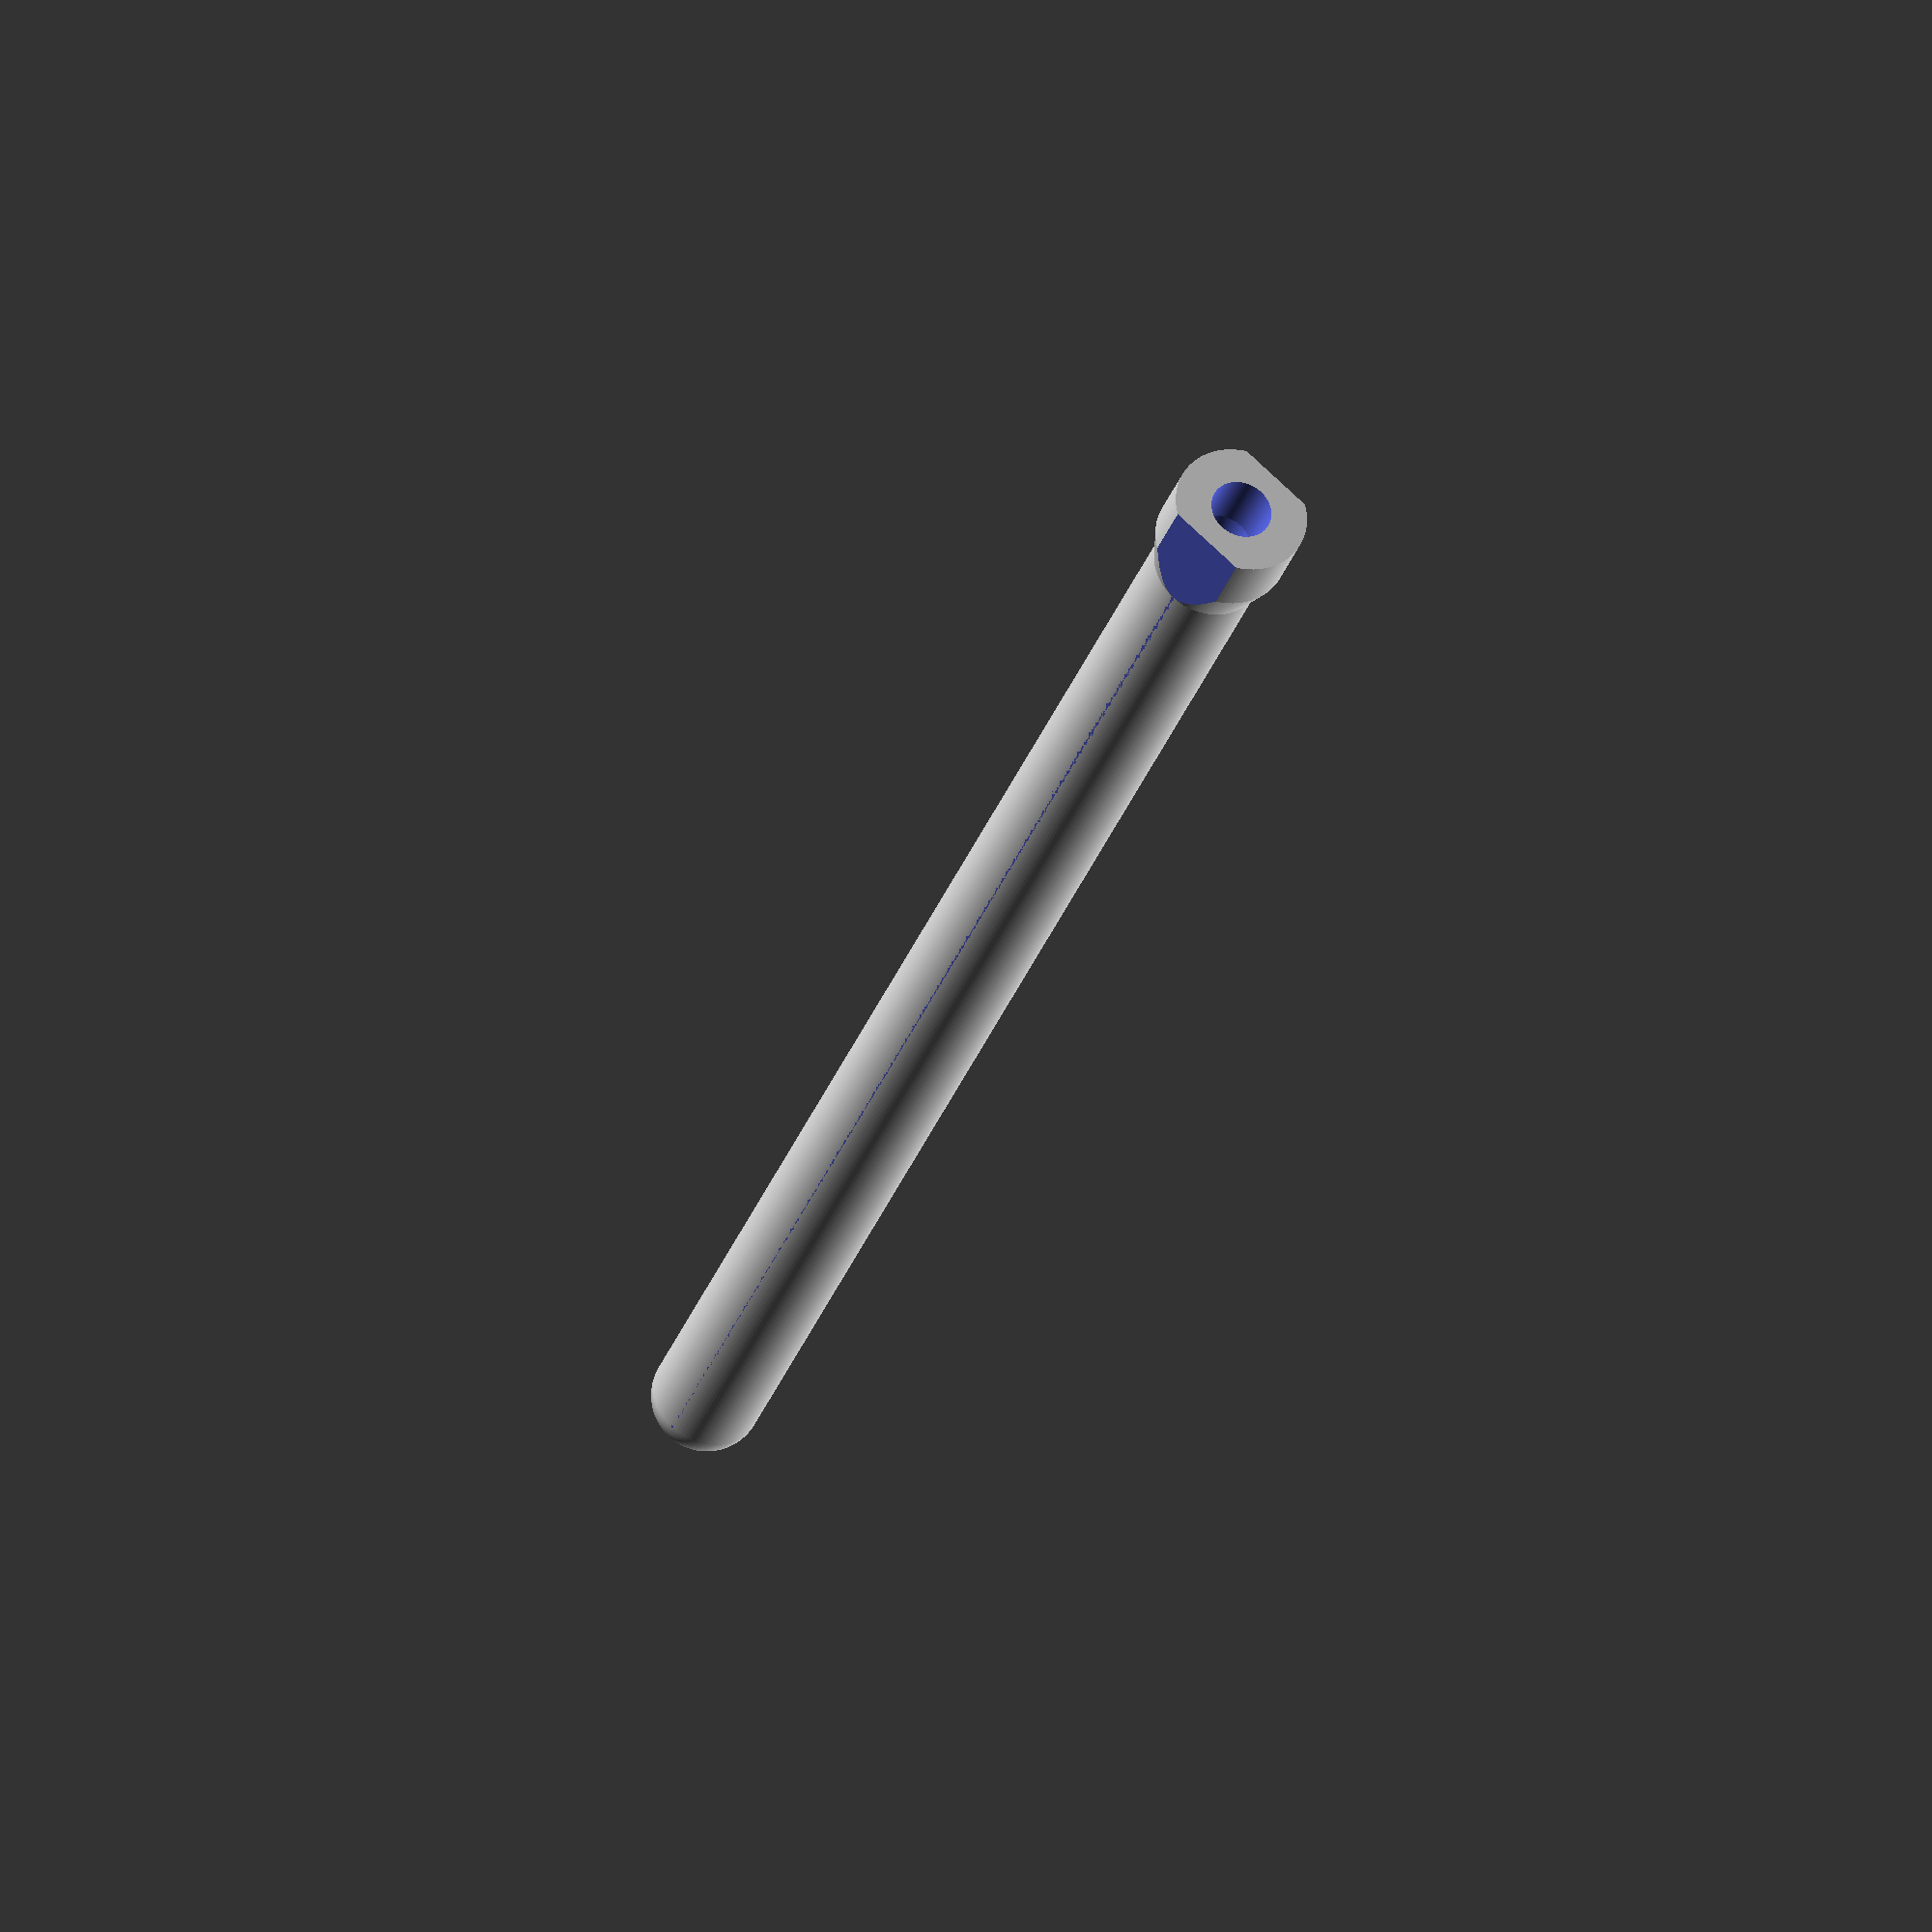
<openscad>
animate=false;  // [false,true]

layer_height=0.2;
line_width=0.4;

clearance=layer_height*3;

pin_dia=0.4;
pin_handle_dia=1.5;

tube_id=pin_dia+2*clearance;
tube_top_id=pin_handle_dia+2*clearance;
tube_wall=4*line_width;
tube_length=76;

tube_od=tube_id+2*tube_wall;
tube_top_od=tube_top_id+2*tube_wall;
tube_top_length=5;
tube_top_transition=2/5;

total_length=tube_length+tube_top_length;

$fn=128;
e=2.71828;

main();

module main() {
  difference() {
    translate([-total_length/2,0]) difference() {
      translate([0,0,tube_od/2]) rotate([0,90,0]) union() {
        difference() {
          shape(tube_od,tube_top_od,tube_length);
          shape(tube_id,tube_top_id,tube_length,bump=tube_wall);
        }
        interference_cylinder();
      }
      side_cuts();
    }
    // Animation: section
    if (animate) {
      $fn=28;
      t=(1/(1+pow(e,-(($t-0.6)*6)))-0.026597)/0.89;
      length=total_length+tube_top_od*2+0.1;
      translate([length/2-tube_top_od-t*length,-tube_top_od,-tube_top_od])
        cube([tube_top_od*2,tube_top_od*3,tube_top_od*3]);
    }
  }
}

module shape(od_shaft, od_top, length, bump=0) {
  union() {
    translate([0,0,od_shaft/2+bump]) sphere(d=od_shaft);
    translate([0,0,od_shaft/2+bump]) cylinder(h=length-od_shaft/2,d=od_shaft);
    hull() {
      translate([0,0,length]) cylinder(h=tube_top_length,d=od_shaft);
      translate([0,0,length+tube_top_length*tube_top_transition])
        cylinder(h=tube_top_length*(1-tube_top_transition)+bump,d=od_top);
    }
  }
}

module interference_cylinder() {
  translate([-tube_top_id/2,0,tube_length]) cylinder(h=4,r=line_width/2);
  translate([-tube_top_id/2,0,tube_length+4]) sphere(r=line_width/2);
}

module side_cuts() {
  translate([0,0, -tube_od]) cube([tube_length*3,tube_od*3,tube_od*2], center=true);
  translate([0,0,2*tube_od]) cube([tube_length*3,tube_od*3,tube_od*2], center=true);
}

</openscad>
<views>
elev=314.3 azim=291.8 roll=38.1 proj=o view=wireframe
</views>
